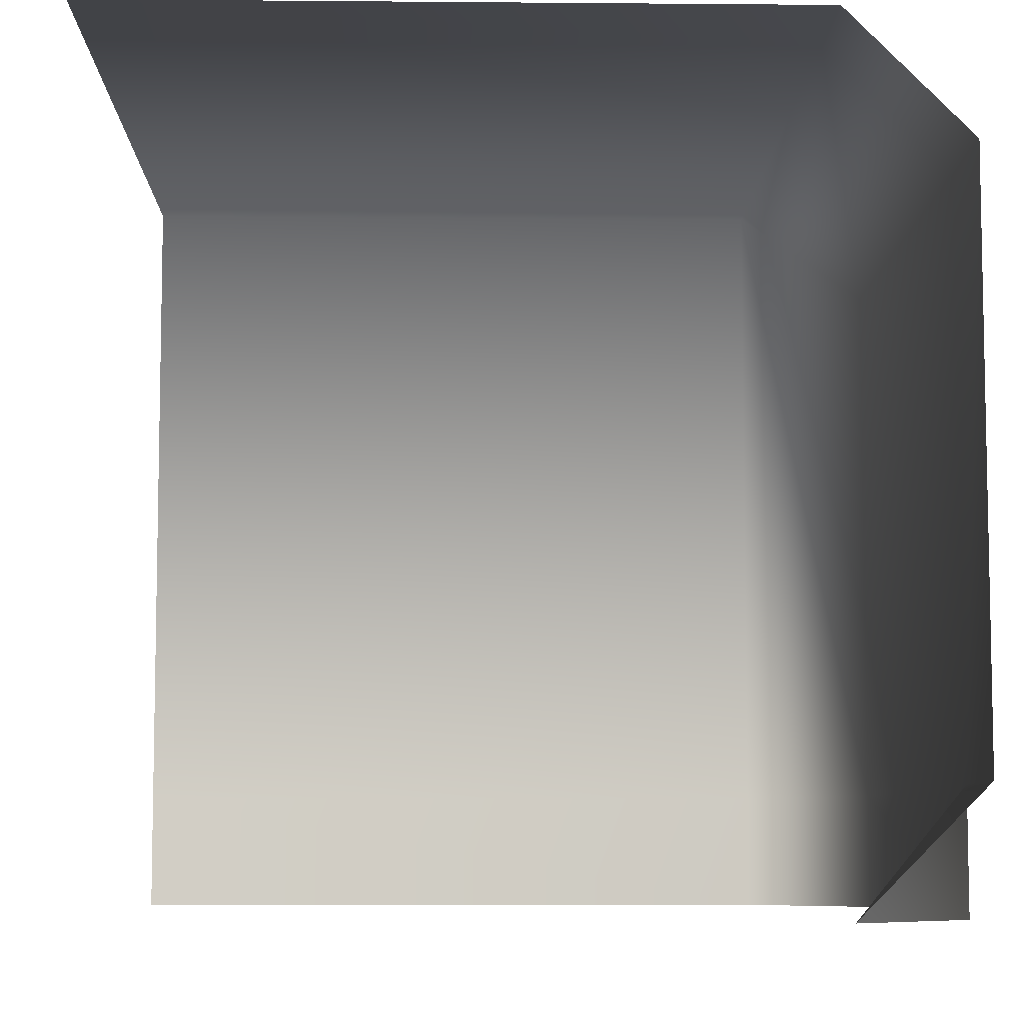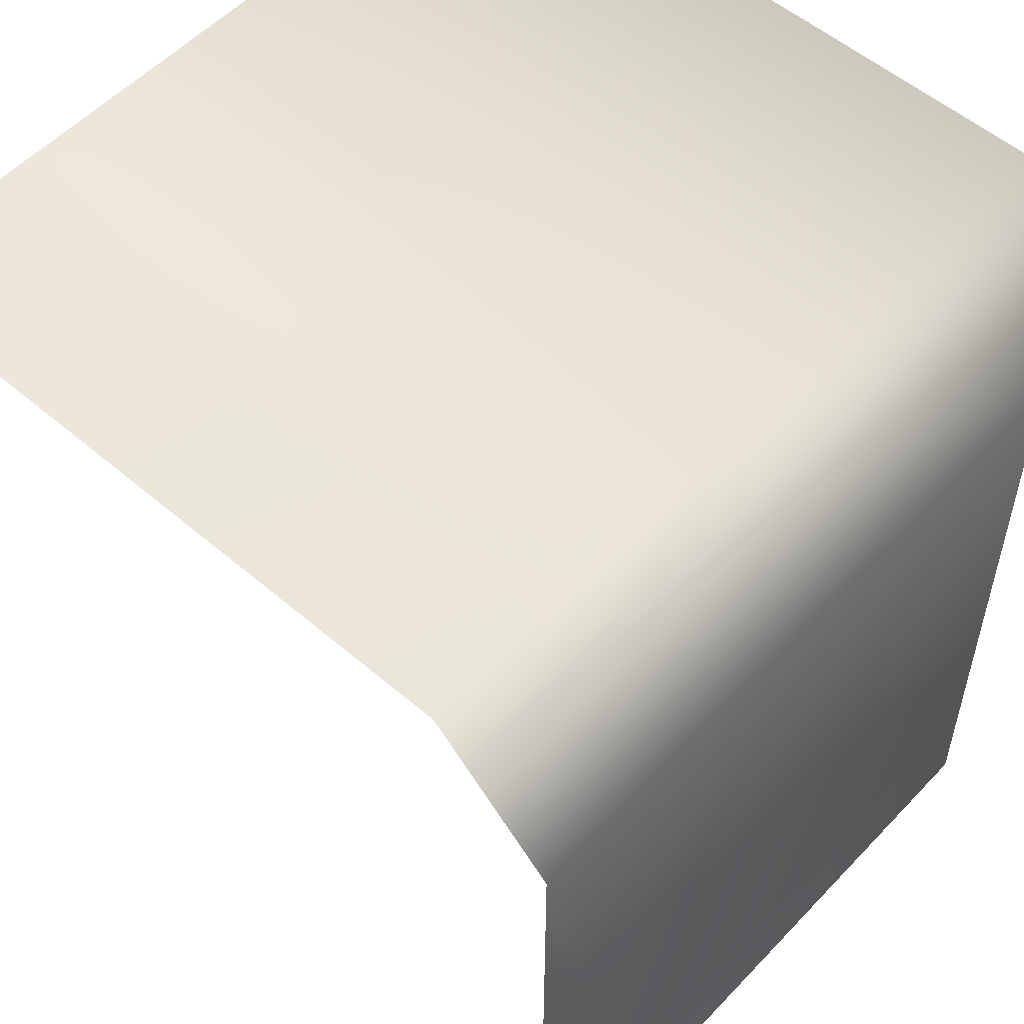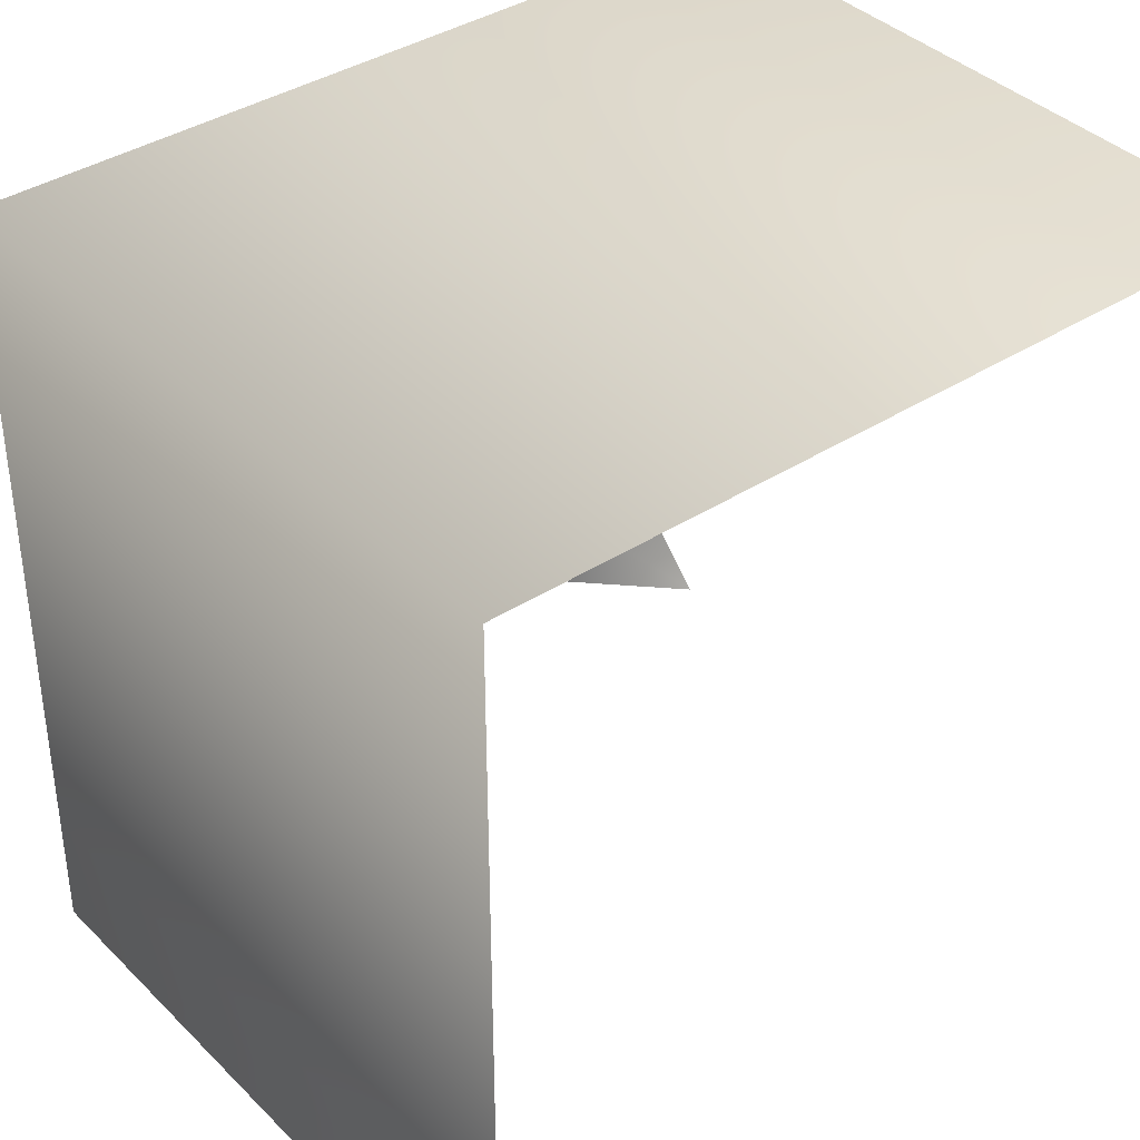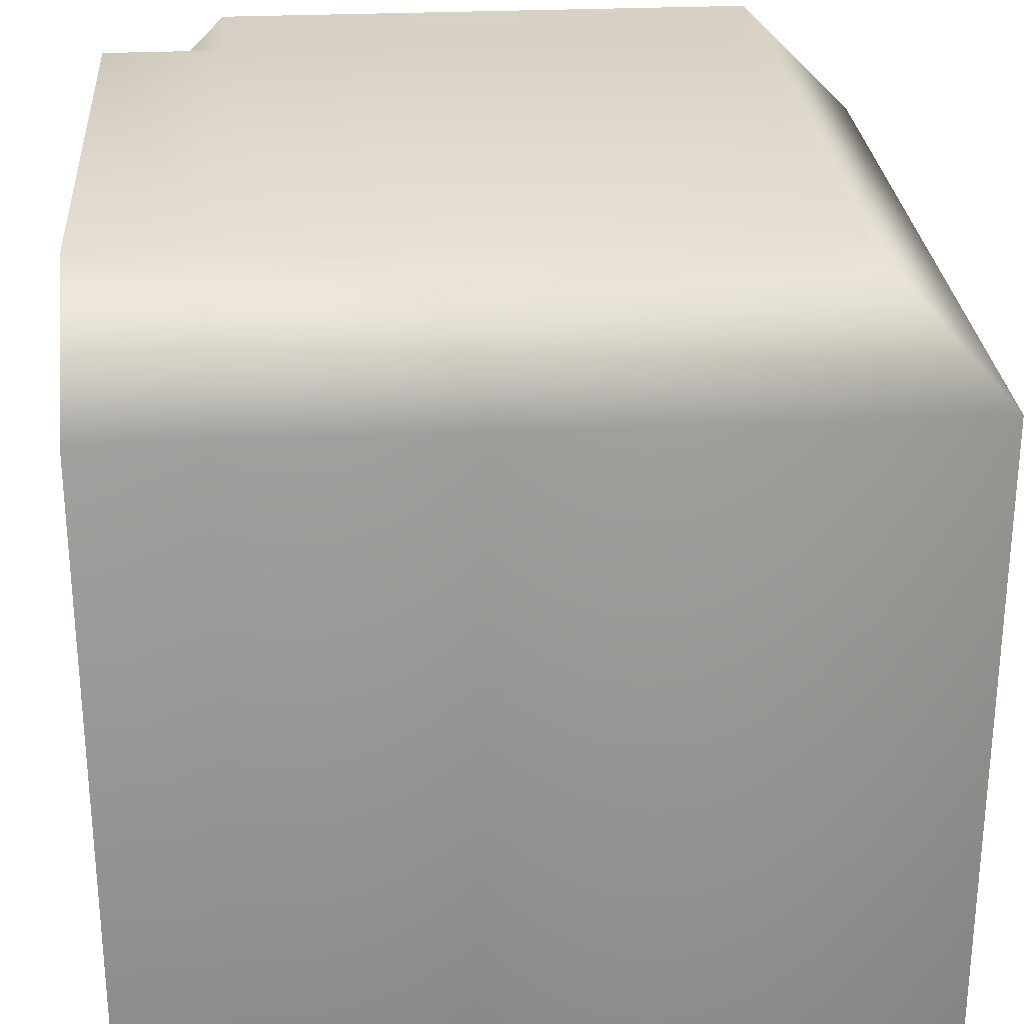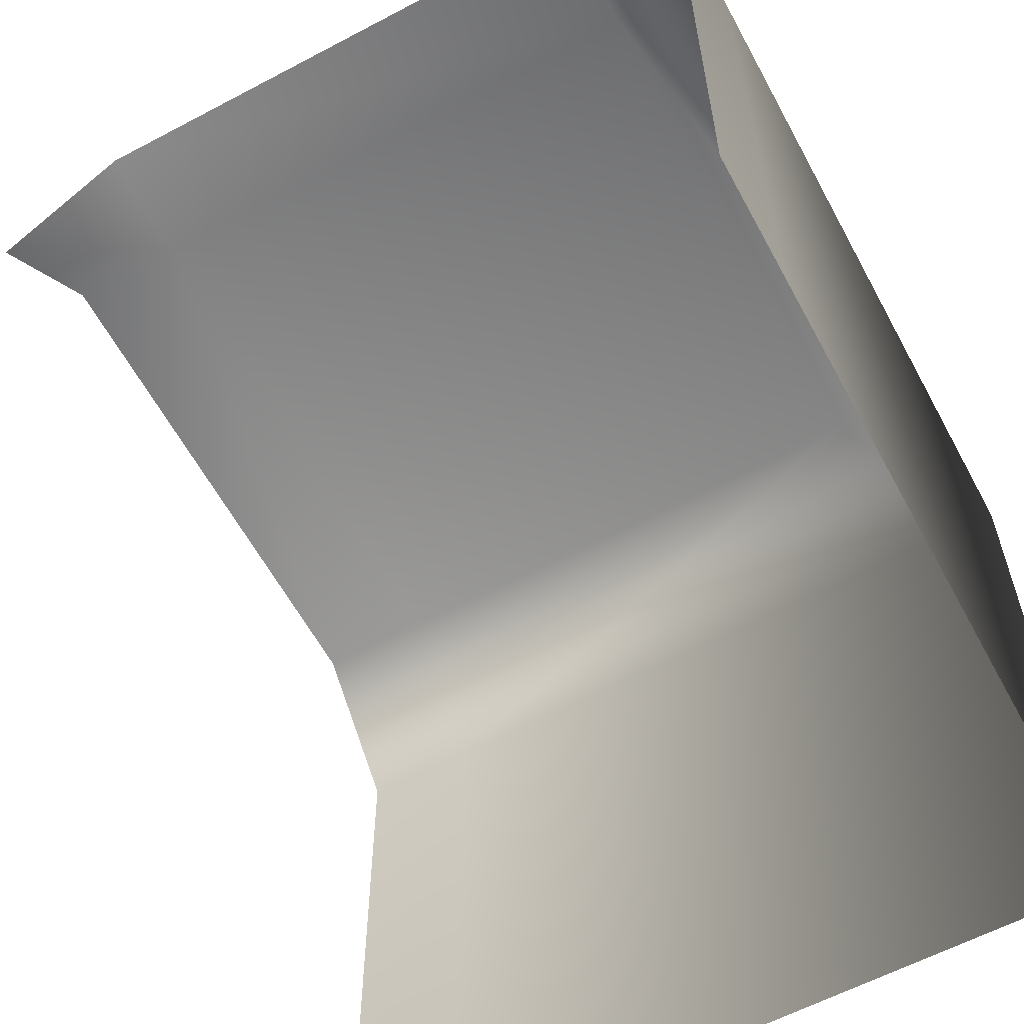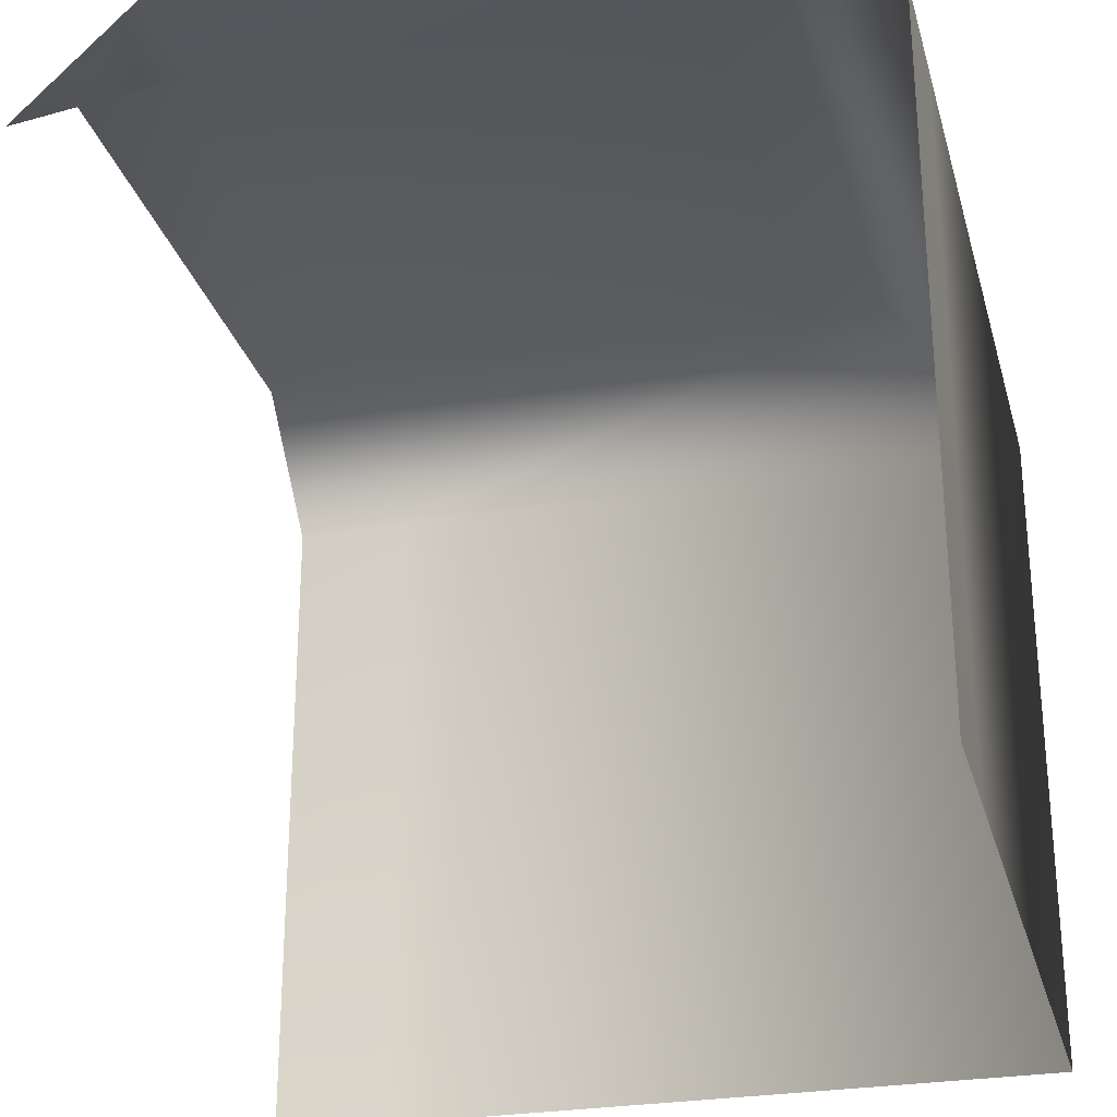
<metadata>
{"format":"obj","ext":"obj","renderer":"f3d","projection":"perspective","resolution":1024,"background":"white","views":[{"elev":-7.3,"azim":88.6,"up":"+Z"},{"elev":54.5,"azim":132.2,"up":"+Z"},{"elev":38.4,"azim":-39.1,"up":"+Z"},{"elev":27.1,"azim":-94.2,"up":"+Y"},{"elev":-60.7,"azim":-151.6,"up":"+Y"},{"elev":-27.5,"azim":-165.4,"up":"+Y"}]}
</metadata>
<code>
g default
v -1000 0 0
v -800 0 0
v -1000 0 -169.8
v -830.3 0 0
v -1000 0 -200
v -1000 170 0
v -970 200 -30
v -830.3 200 -30
v -830.3 170 0
v -1000 170 -169.8
v -970 200 -169.8
v -800 200 -170
v -800 170 -200
v -830 200 -170
v -800 170 0
v -800 200 -30
v -1000 170 -200
v -970 200 -200
v -830 200 -200
g Hedge_Corner_LP
f 6 7 11 10
f 7 6 9 8
f 8 9 15 16
f 10 11 18 17
f 12 13 14
f 14 13 19
f 9 4 2 15
f 14 8 16 12
f 3 1 6 10
f 7 8 14 11
f 1 4 9 6
f 11 14 19 18
f 3 10 17 5

</code>
